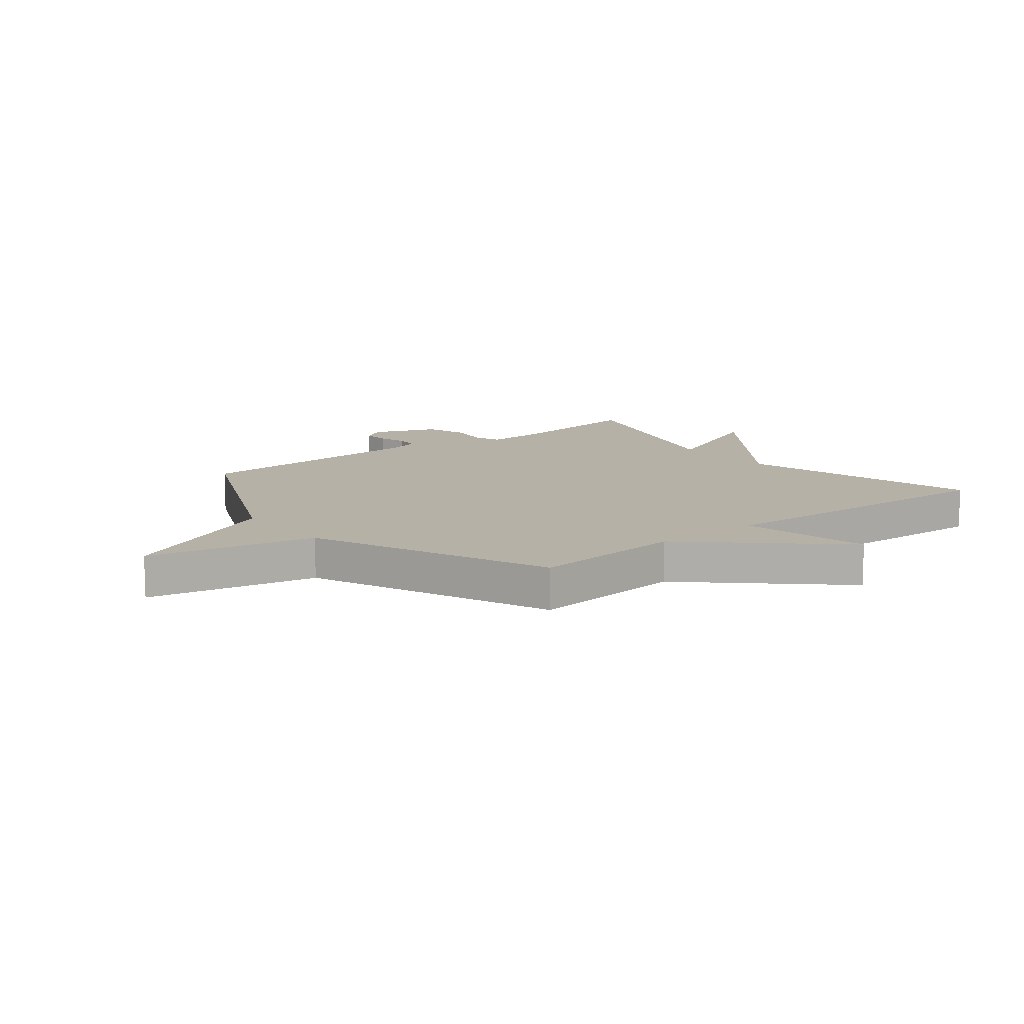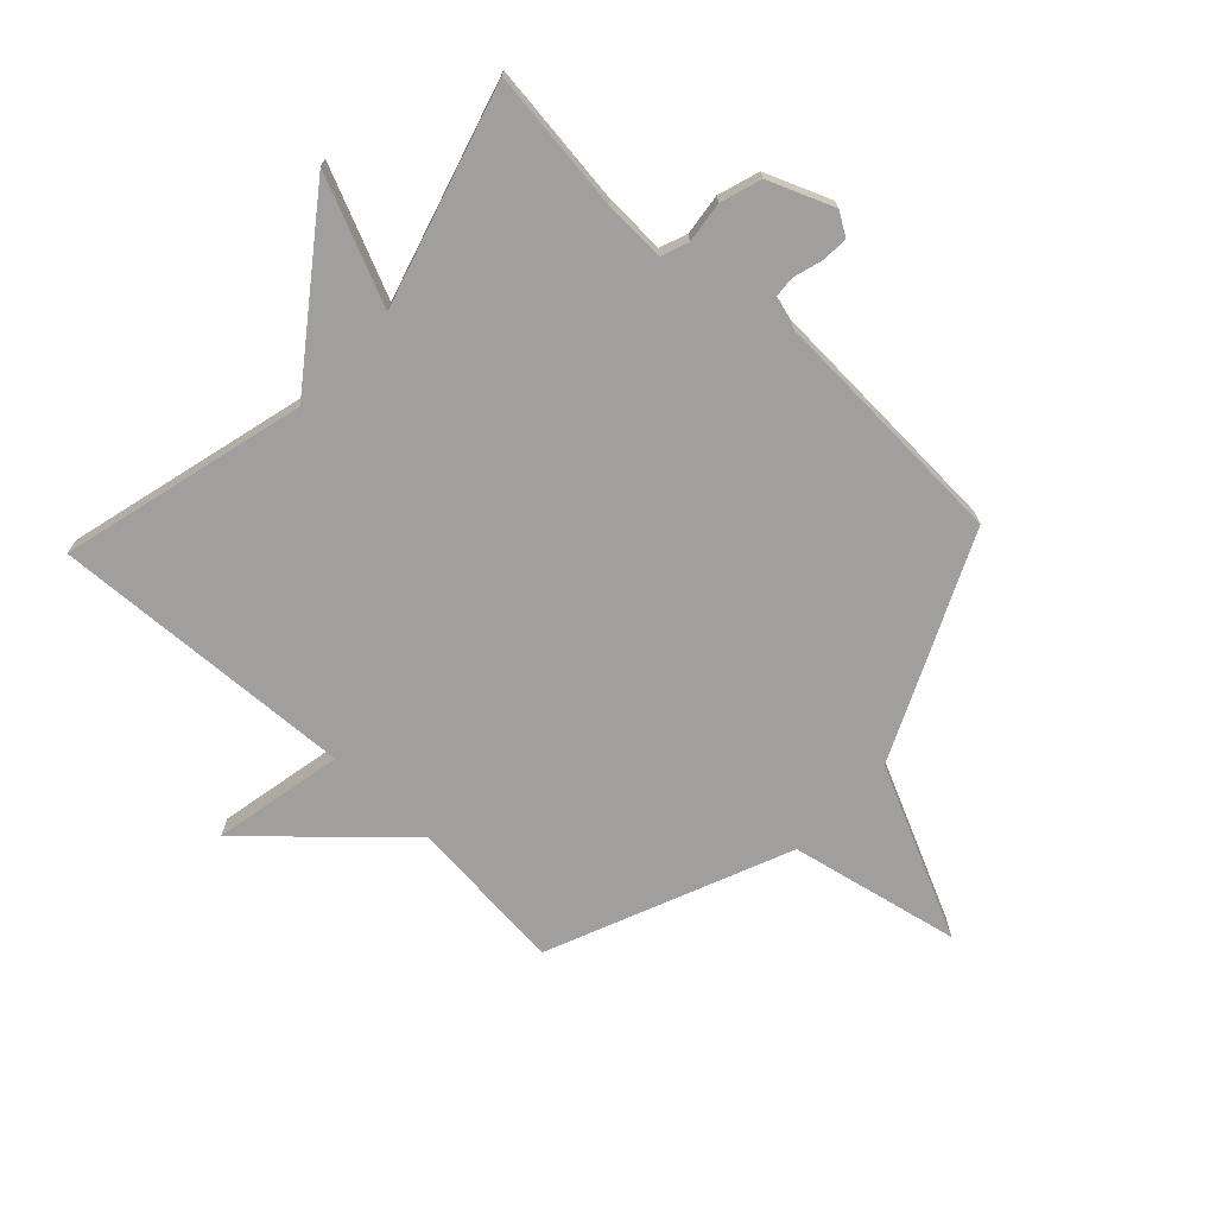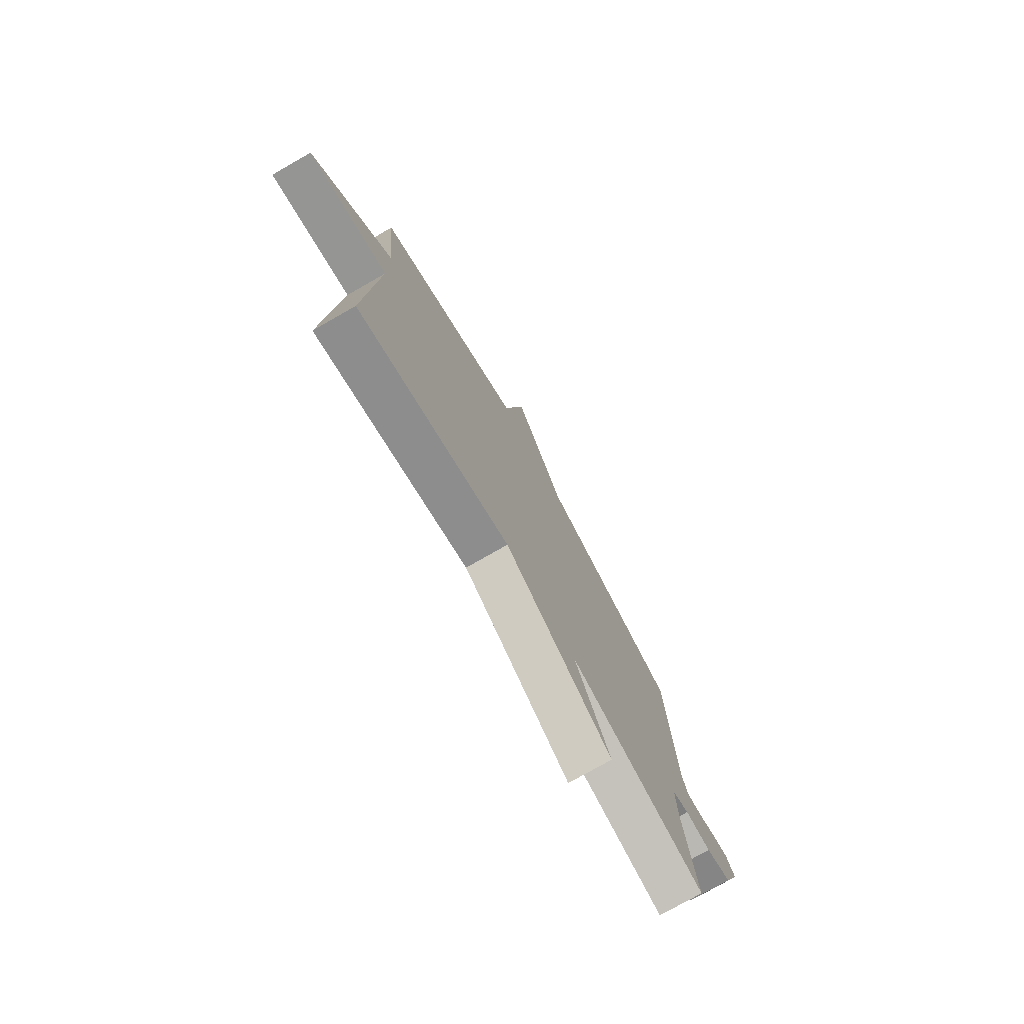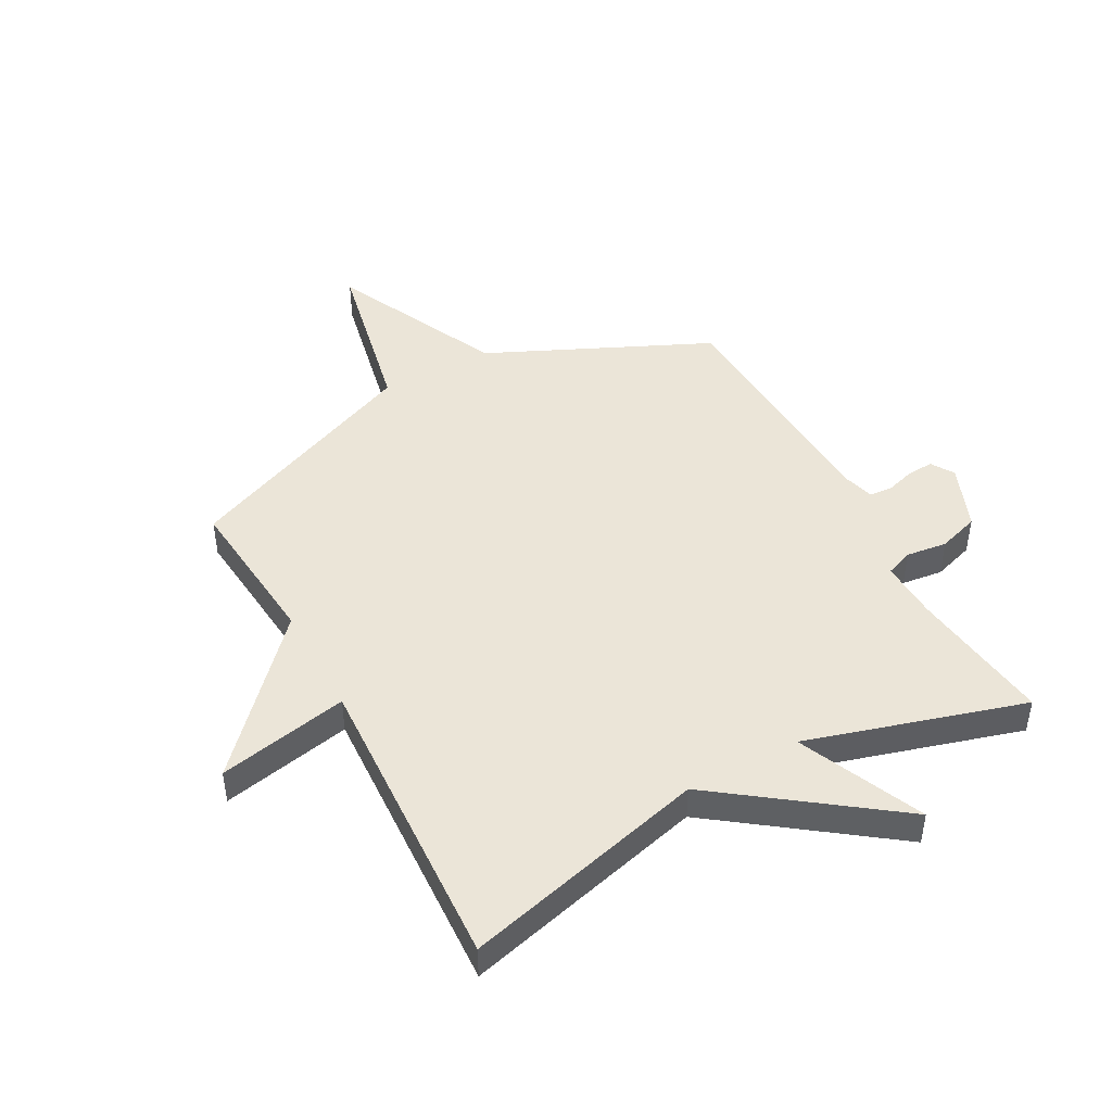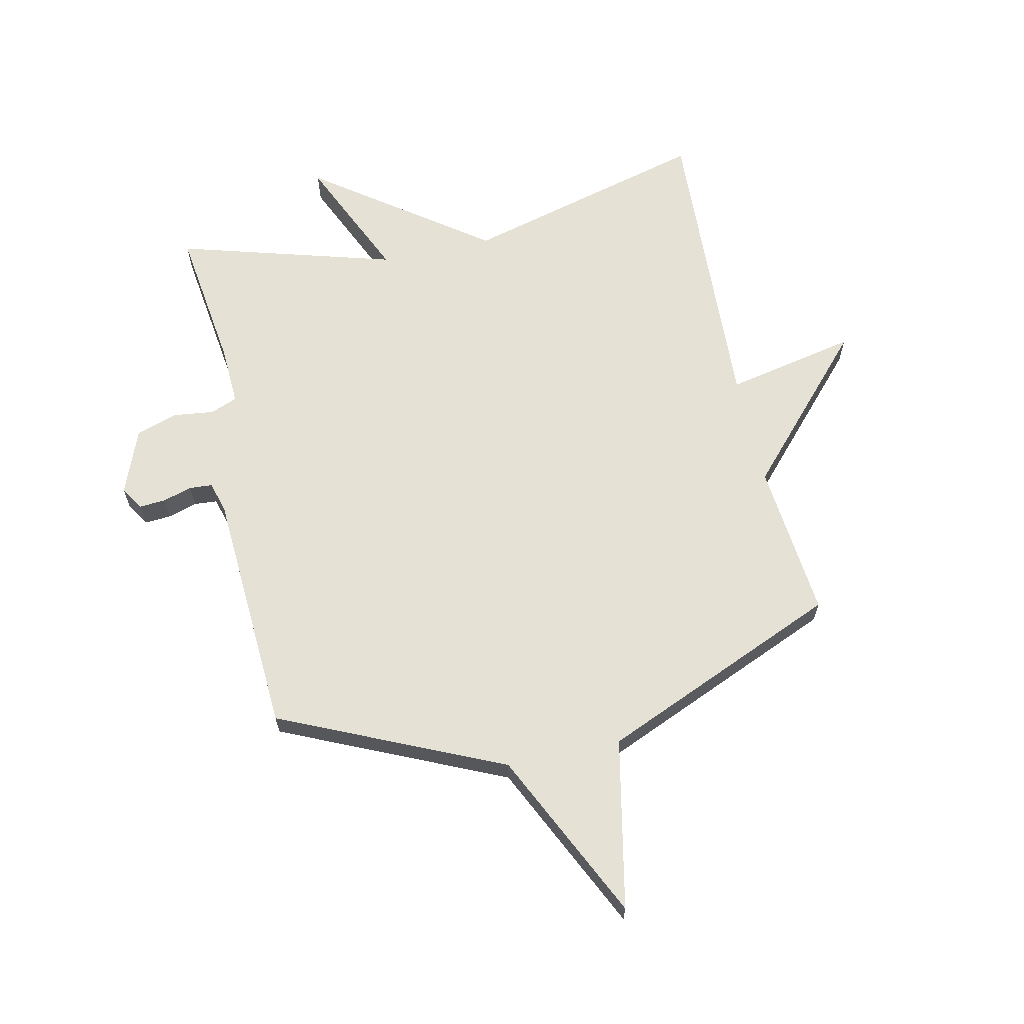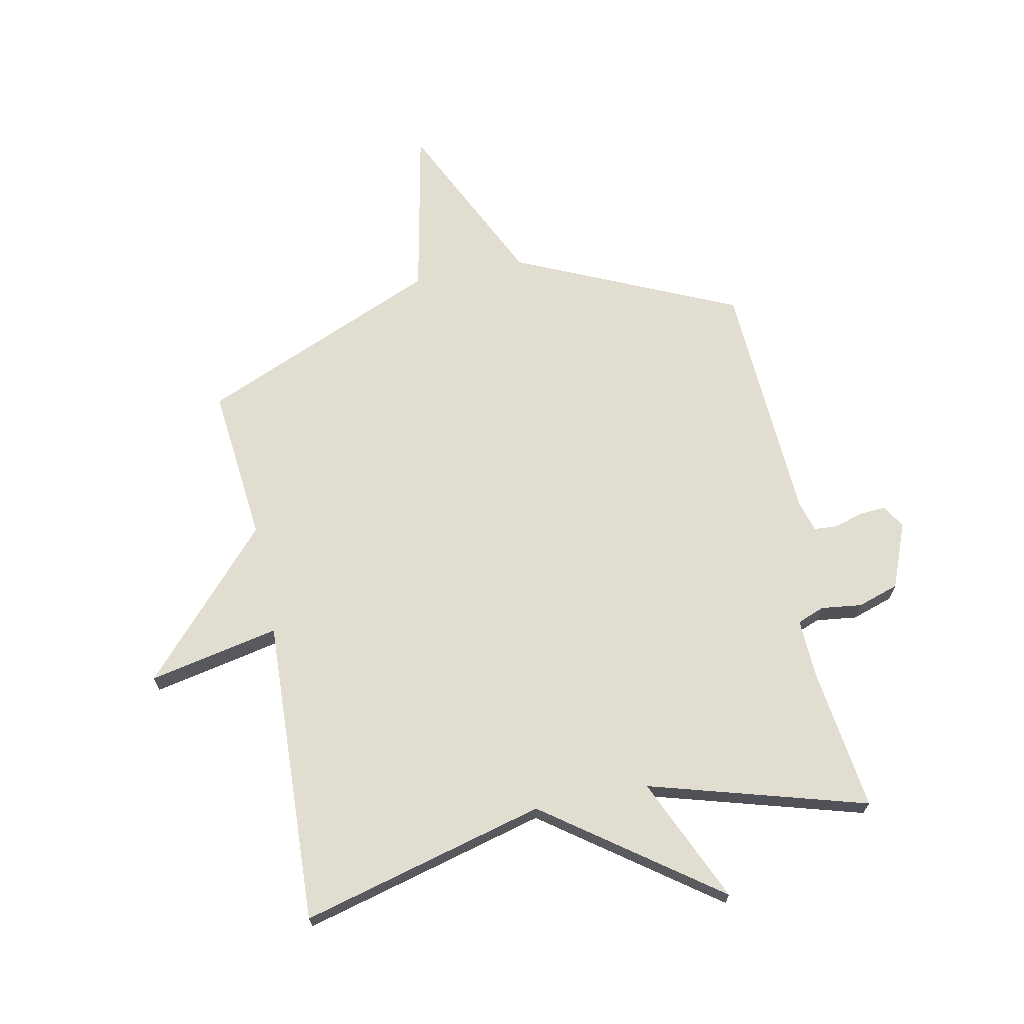
<metadata>
{"format":"obj","ext":"obj","renderer":"f3d","projection":"perspective","resolution":1024,"background":"white","views":[{"elev":12.1,"azim":51.5,"up":"+Y"},{"elev":-71.4,"azim":-133.1,"up":"+Y"},{"elev":-77.0,"azim":119.7,"up":"+Z"},{"elev":45.9,"azim":151.6,"up":"+Y"},{"elev":64.8,"azim":-12.6,"up":"+Y"},{"elev":68.5,"azim":168.3,"up":"+Y"}]}
</metadata>
<code>
v -0.5 0.07 0.5
v -0.116 0.07 0.675
v 0.023 0.07 0.969
v 0.084 0.07 0.675
v 0.5 0.07 0.5
v 0.474 0.07 0.229
v 0.7 0.07 -0.017
v 0.474 0.07 0.029
v 0.5 0.07 -0.5
v 0.076 0.07 -0.39
v -0.22 0.07 -0.607
v -0.124 0.07 -0.39
v -0.5 0.07 -0.5
v -0.468 0.07 -0.252
v -0.464 0.07 -0.149
v -0.511 0.07 -0.131
v -0.582 0.07 -0.14
v -0.653 0.07 -0.117
v -0.698 0.07 -0.004
v -0.673 0.07 0.036
v -0.627 0.07 0.033
v -0.577 0.07 0.018
v -0.537 0.07 0.021
v -0.522 0.07 0.074
v -0.5 0 0.5
v -0.116 0 0.675
v 0.023 0 0.969
v 0.084 0 0.675
v 0.5 0 0.5
v 0.474 0 0.229
v 0.7 0 -0.017
v 0.474 0 0.029
v 0.5 0 -0.5
v 0.076 0 -0.39
v -0.22 0 -0.607
v -0.124 0 -0.39
v -0.5 0 -0.5
v -0.468 0 -0.252
v -0.464 0 -0.149
v -0.511 0 -0.131
v -0.582 0 -0.14
v -0.653 0 -0.117
v -0.698 0 -0.004
v -0.673 0 0.036
v -0.627 0 0.033
v -0.577 0 0.018
v -0.537 0 0.021
v -0.522 0 0.074
f 20 21 22
f 19 20 22
f 18 19 22
f 17 18 22
f 16 17 22
f 15 16 22 23
f 12 13 14
f 12 14 15
f 10 11 12
f 15 23 24
f 12 15 24
f 10 12 24
f 6 7 8
f 4 5 6
f 4 6 8
f 2 3 4
f 9 10 24
f 8 9 24
f 4 8 24
f 2 4 24
f 1 2 24
f 46 45 44
f 46 44 43
f 46 43 42
f 46 42 41
f 46 41 40
f 47 46 40 39
f 38 37 36
f 39 38 36
f 36 35 34
f 48 47 39
f 48 39 36
f 48 36 34
f 32 31 30
f 30 29 28
f 32 30 28
f 28 27 26
f 48 34 33
f 48 33 32
f 48 32 28
f 48 28 26
f 48 26 25
f 1 25 26 2
f 2 26 27 3
f 3 27 28 4
f 4 28 29 5
f 5 29 30 6
f 6 30 31 7
f 7 31 32 8
f 8 32 33 9
f 9 33 34 10
f 10 34 35 11
f 11 35 36 12
f 12 36 37 13
f 13 37 38 14
f 14 38 39 15
f 15 39 40 16
f 16 40 41 17
f 17 41 42 18
f 18 42 43 19
f 19 43 44 20
f 20 44 45 21
f 21 45 46 22
f 22 46 47 23
f 23 47 48 24
f 24 48 25 1

</code>
